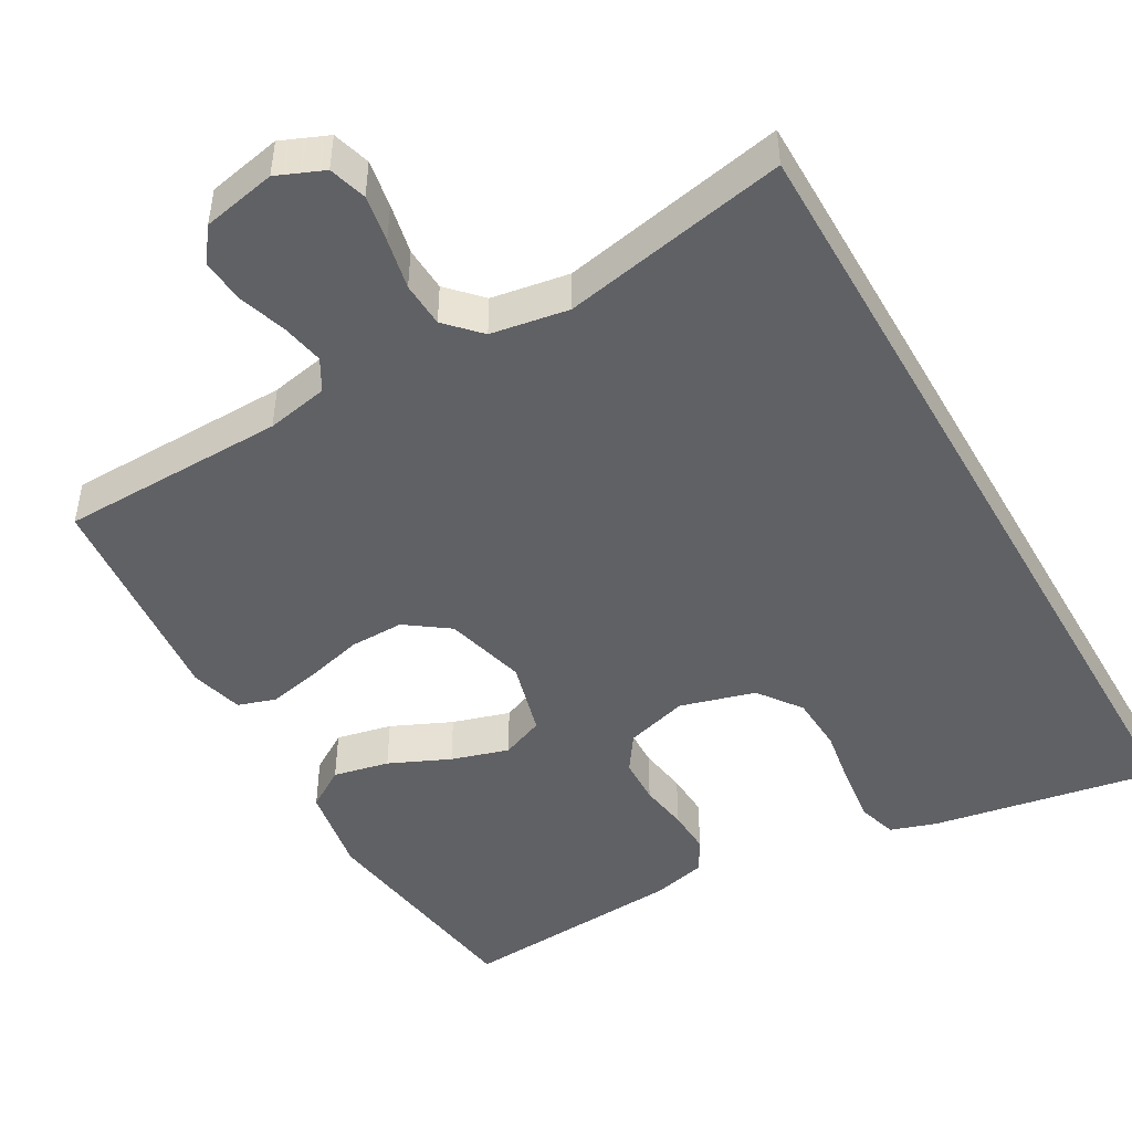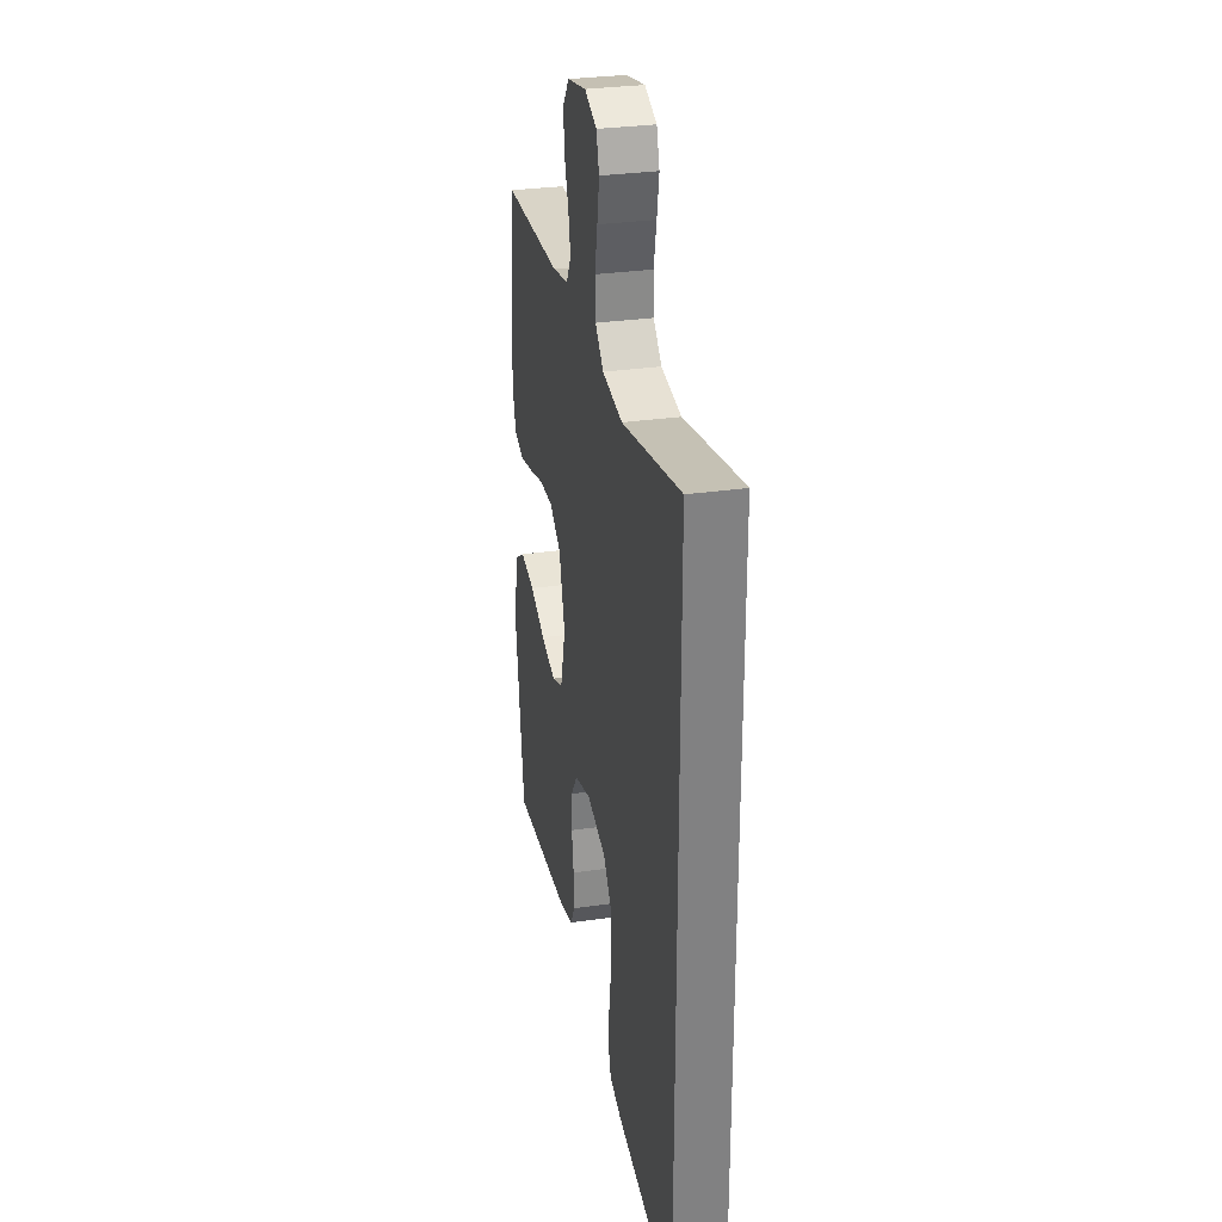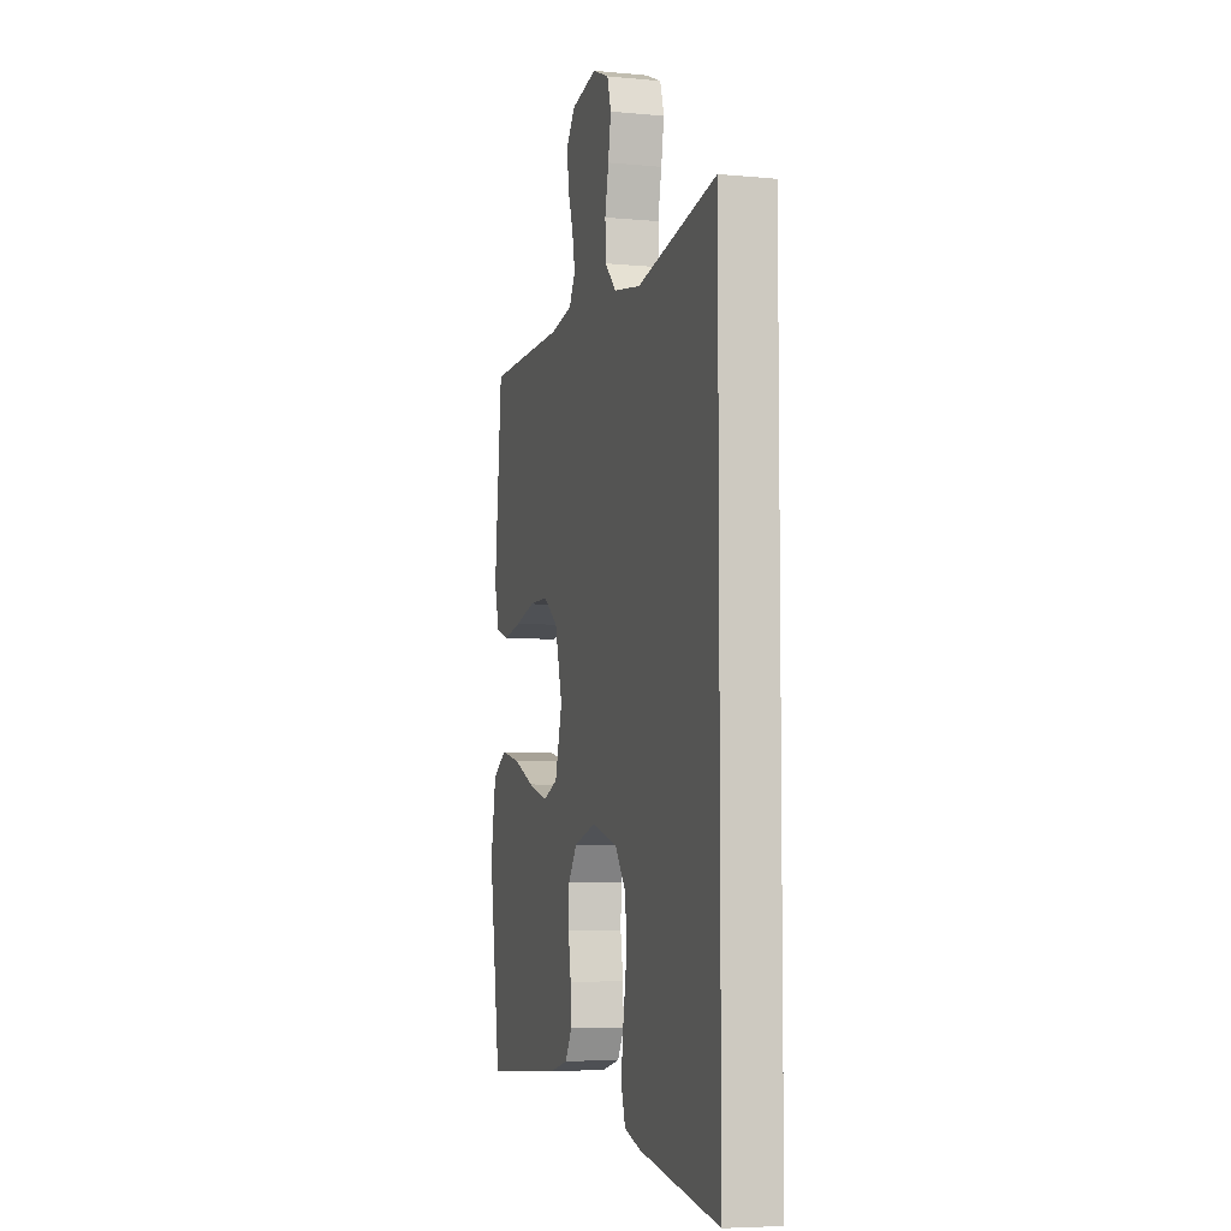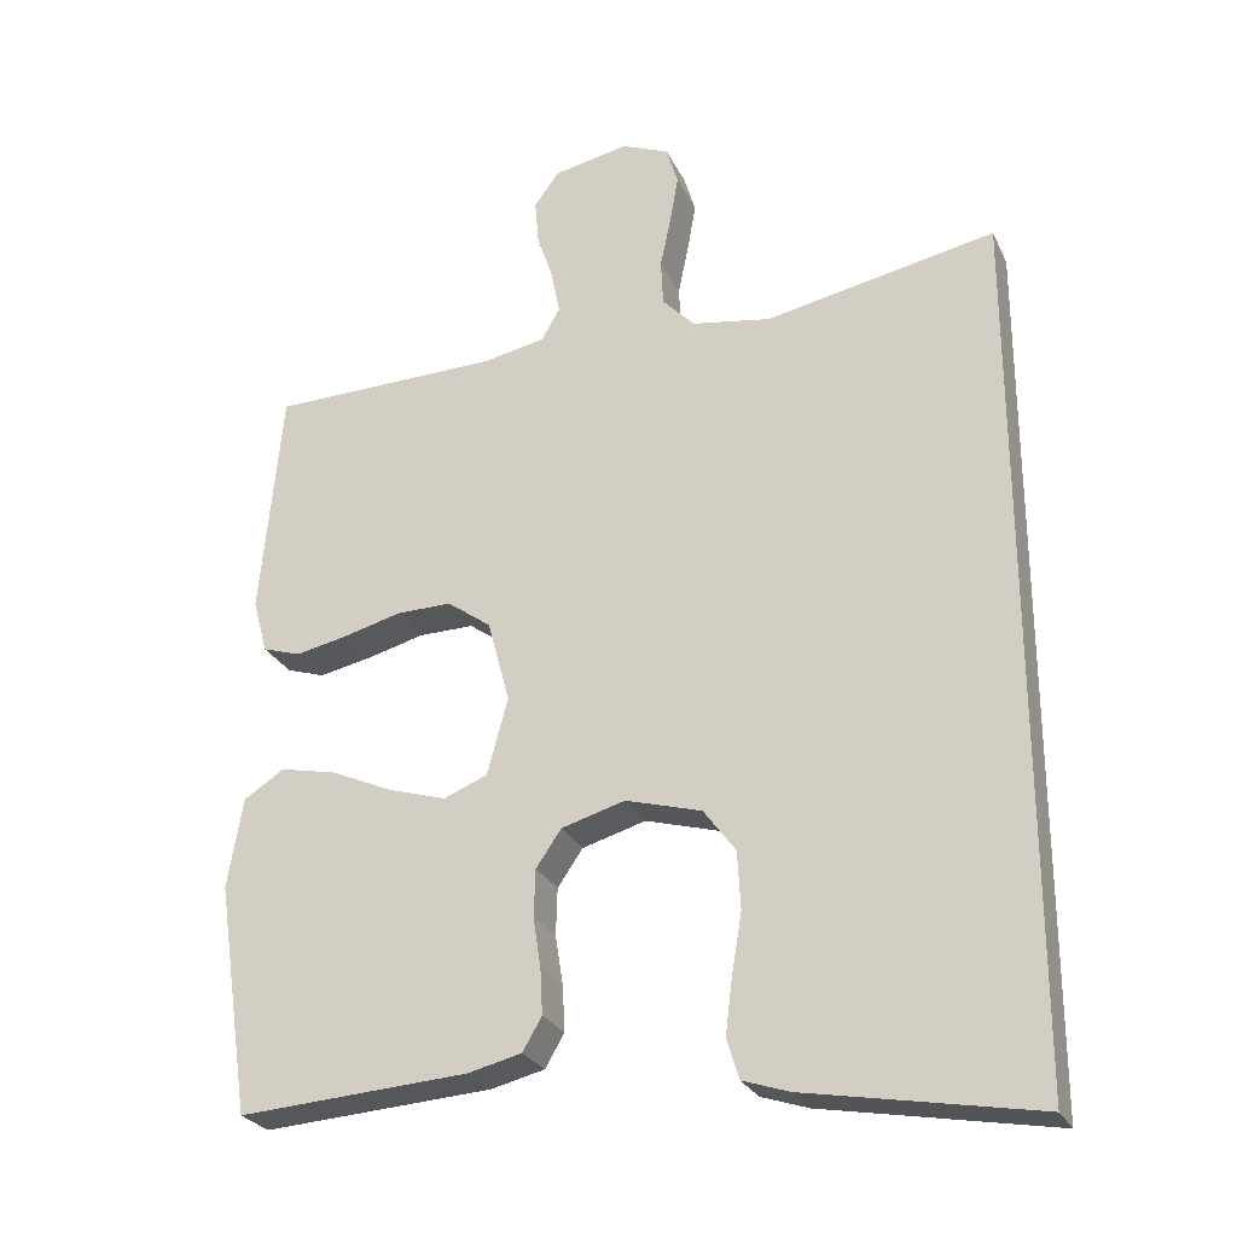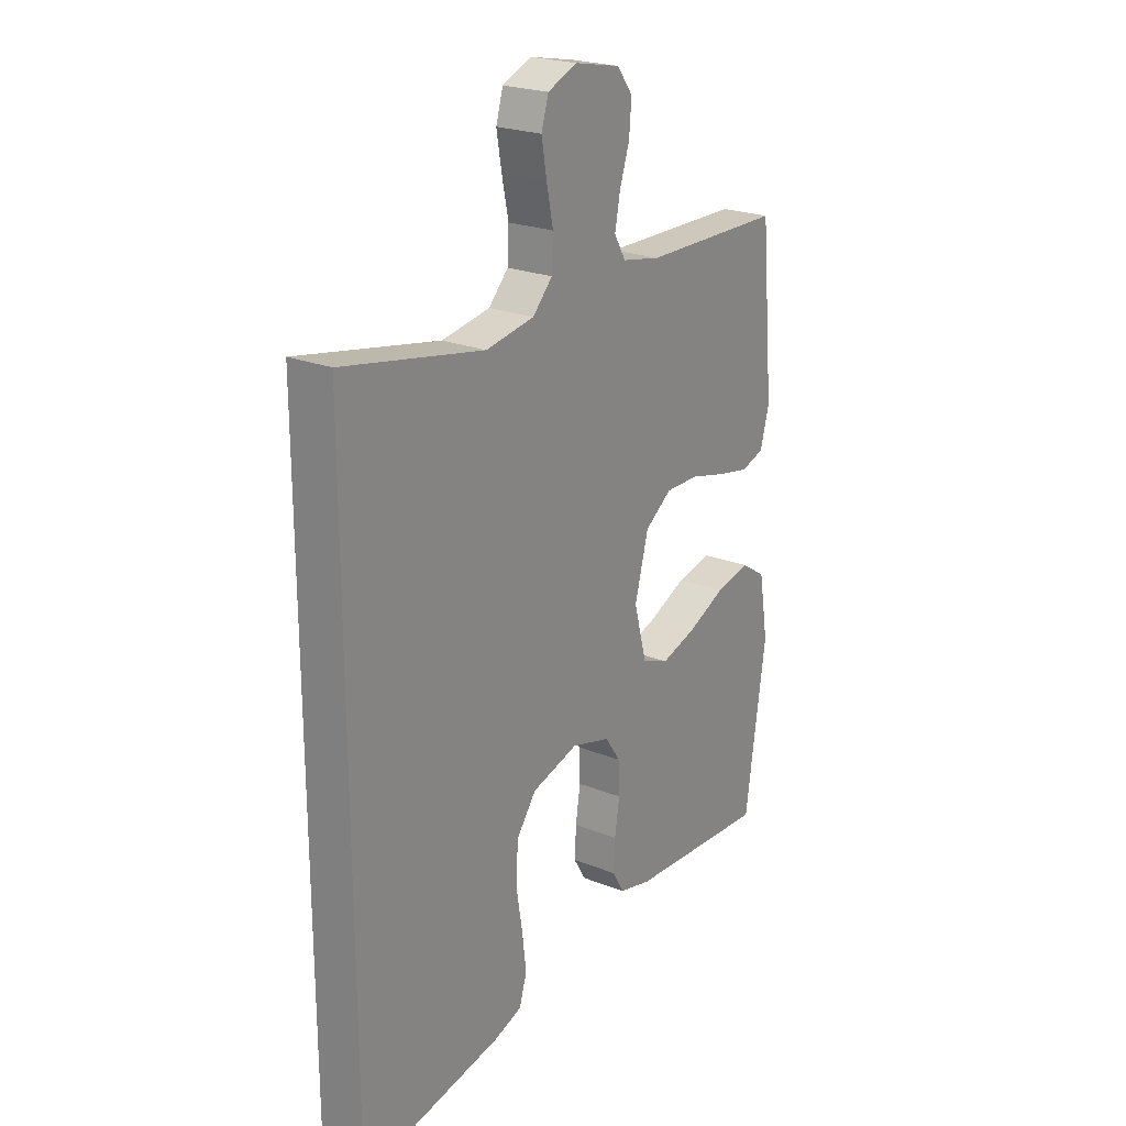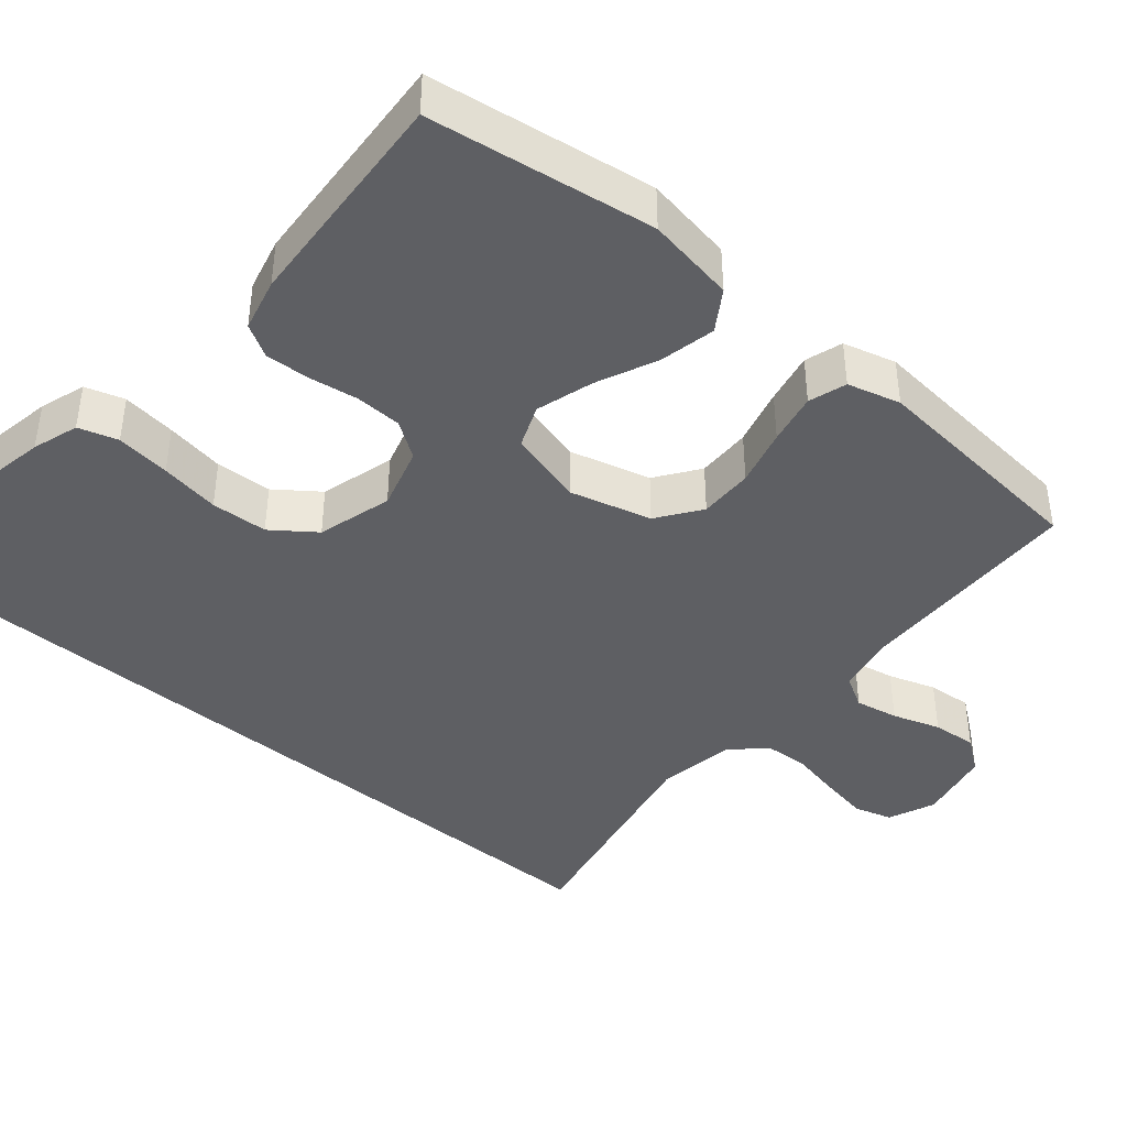
<metadata>
{"format":"obj","ext":"obj","renderer":"f3d","projection":"perspective","resolution":1024,"background":"white","views":[{"elev":-47.4,"azim":29.7,"up":"+Y"},{"elev":29.8,"azim":77.9,"up":"+Z"},{"elev":-5.9,"azim":73.8,"up":"+Z"},{"elev":-26.4,"azim":21.2,"up":"+Z"},{"elev":22.9,"azim":124.3,"up":"+Z"},{"elev":-41.9,"azim":-130.2,"up":"+Y"}]}
</metadata>
<code>
v -0.5 0.07 -0.5
v -0.544 0.07 -0.2
v -0.524 0.07 -0.082
v -0.471 0.07 -0.048
v -0.397 0.07 -0.064
v -0.317 0.07 -0.1
v -0.241 0.07 -0.123
v -0.184 0.07 -0.1
v -0.157 0.07 0
v -0.186 0.07 0.108
v -0.243 0.07 0.149
v -0.315 0.07 0.148
v -0.391 0.07 0.128
v -0.459 0.07 0.114
v -0.509 0.07 0.13
v -0.528 0.07 0.2
v -0.5 0.07 0.5
v -0.2 0.07 0.506
v -0.118 0.07 0.522
v -0.094 0.07 0.564
v -0.105 0.07 0.621
v -0.126 0.07 0.684
v -0.131 0.07 0.743
v -0.098 0.07 0.787
v 0 0.07 0.807
v 0.062 0.07 0.781
v 0.077 0.07 0.731
v 0.066 0.07 0.668
v 0.052 0.07 0.601
v 0.055 0.07 0.541
v 0.097 0.07 0.497
v 0.2 0.07 0.48
v 0.5 0.07 0.539
v 0.5 0.07 -0.599
v 0.2 0.07 -0.545
v 0.139 0.07 -0.525
v 0.123 0.07 -0.473
v 0.132 0.07 -0.401
v 0.145 0.07 -0.322
v 0.141 0.07 -0.247
v 0.099 0.07 -0.19
v 0 0.07 -0.162
v -0.083 0.07 -0.186
v -0.116 0.07 -0.234
v -0.118 0.07 -0.296
v -0.108 0.07 -0.361
v -0.105 0.07 -0.42
v -0.13 0.07 -0.463
v -0.2 0.07 -0.48
v -0.5 0 -0.5
v -0.544 0 -0.2
v -0.524 0 -0.082
v -0.471 0 -0.048
v -0.397 0 -0.064
v -0.317 0 -0.1
v -0.241 0 -0.123
v -0.184 0 -0.1
v -0.157 0 0
v -0.186 0 0.108
v -0.243 0 0.149
v -0.315 0 0.148
v -0.391 0 0.128
v -0.459 0 0.114
v -0.509 0 0.13
v -0.528 0 0.2
v -0.5 0 0.5
v -0.2 0 0.506
v -0.118 0 0.522
v -0.094 0 0.564
v -0.105 0 0.621
v -0.126 0 0.684
v -0.131 0 0.743
v -0.098 0 0.787
v 0 0 0.807
v 0.062 0 0.781
v 0.077 0 0.731
v 0.066 0 0.668
v 0.052 0 0.601
v 0.055 0 0.541
v 0.097 0 0.497
v 0.2 0 0.48
v 0.5 0 0.539
v 0.5 0 -0.599
v 0.2 0 -0.545
v 0.139 0 -0.525
v 0.123 0 -0.473
v 0.132 0 -0.401
v 0.145 0 -0.322
v 0.141 0 -0.247
v 0.099 0 -0.19
v 0 0 -0.162
v -0.083 0 -0.186
v -0.116 0 -0.234
v -0.118 0 -0.296
v -0.108 0 -0.361
v -0.105 0 -0.42
v -0.13 0 -0.463
v -0.2 0 -0.48
f 45 46 47 48
f 44 45 48 49
f 36 37 38 39
f 34 35 36 39
f 32 33 34 39
f 32 39 40
f 31 32 40 41
f 26 27 28 29
f 24 25 26 29
f 24 29 30
f 21 22 23 24
f 20 21 24 30
f 19 20 30 31
f 15 16 17 18
f 12 13 14 15
f 12 15 18 19
f 3 4 5 6
f 3 6 7
f 2 3 7
f 44 49 1 2
f 43 44 2 7
f 42 43 7 8
f 41 42 8 9
f 31 41 9 10
f 11 12 19 31
f 10 11 31
f 97 96 95 94
f 98 97 94 93
f 88 87 86 85
f 88 85 84 83
f 88 83 82 81
f 89 88 81
f 90 89 81 80
f 78 77 76 75
f 78 75 74 73
f 79 78 73
f 73 72 71 70
f 79 73 70 69
f 80 79 69 68
f 67 66 65 64
f 64 63 62 61
f 68 67 64 61
f 55 54 53 52
f 56 55 52
f 56 52 51
f 51 50 98 93
f 56 51 93 92
f 57 56 92 91
f 58 57 91 90
f 59 58 90 80
f 80 68 61 60
f 80 60 59
f 1 50 51 2
f 2 51 52 3
f 3 52 53 4
f 4 53 54 5
f 5 54 55 6
f 6 55 56 7
f 7 56 57 8
f 8 57 58 9
f 9 58 59 10
f 10 59 60 11
f 11 60 61 12
f 12 61 62 13
f 13 62 63 14
f 14 63 64 15
f 15 64 65 16
f 16 65 66 17
f 17 66 67 18
f 18 67 68 19
f 19 68 69 20
f 20 69 70 21
f 21 70 71 22
f 22 71 72 23
f 23 72 73 24
f 24 73 74 25
f 25 74 75 26
f 26 75 76 27
f 27 76 77 28
f 28 77 78 29
f 29 78 79 30
f 30 79 80 31
f 31 80 81 32
f 32 81 82 33
f 33 82 83 34
f 34 83 84 35
f 35 84 85 36
f 36 85 86 37
f 37 86 87 38
f 38 87 88 39
f 39 88 89 40
f 40 89 90 41
f 41 90 91 42
f 42 91 92 43
f 43 92 93 44
f 44 93 94 45
f 45 94 95 46
f 46 95 96 47
f 47 96 97 48
f 48 97 98 49
f 49 98 50 1

</code>
